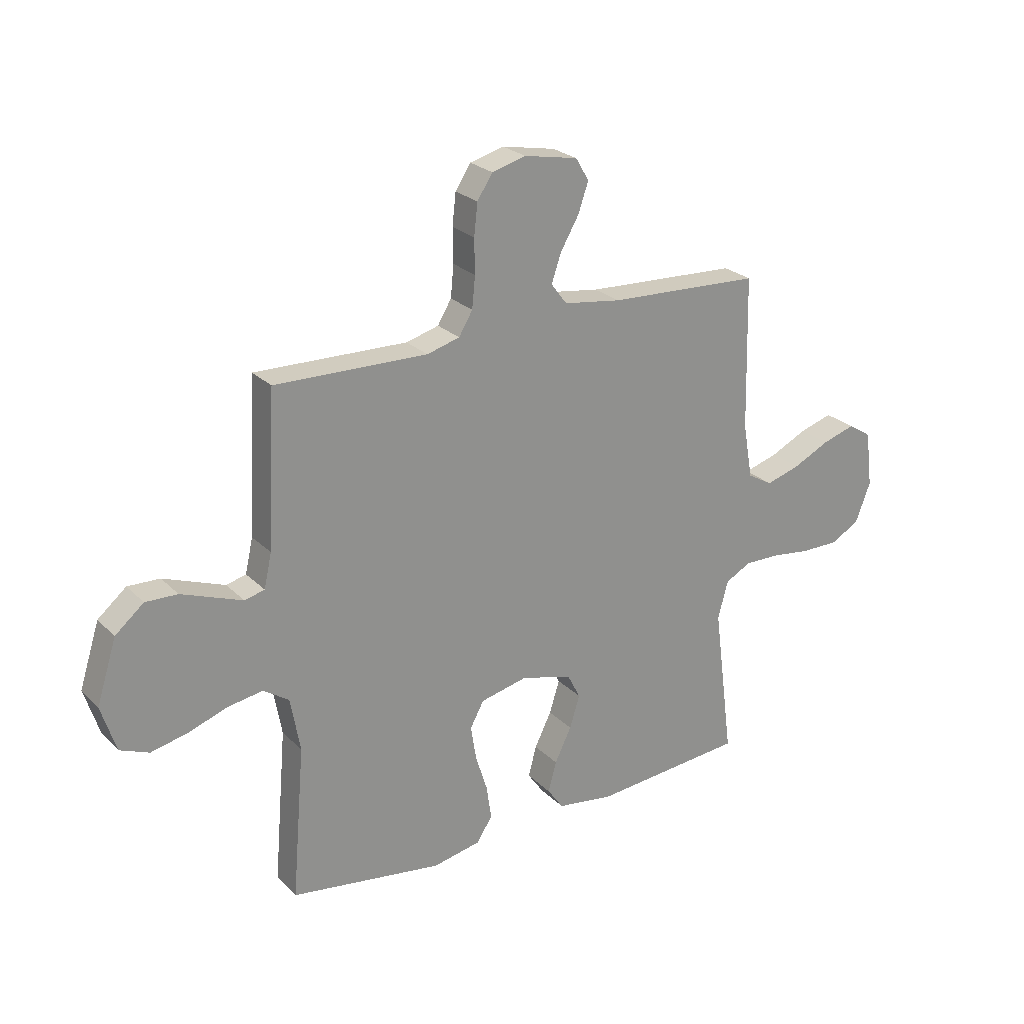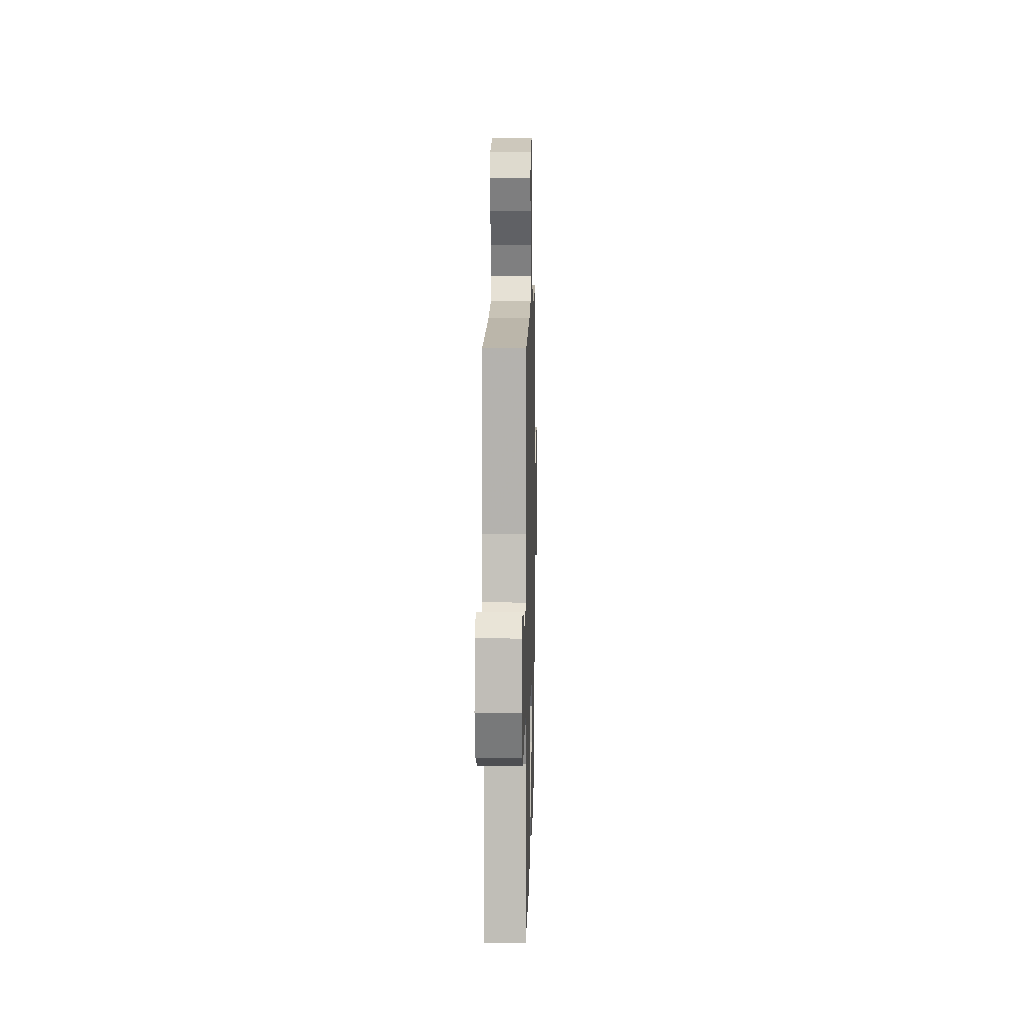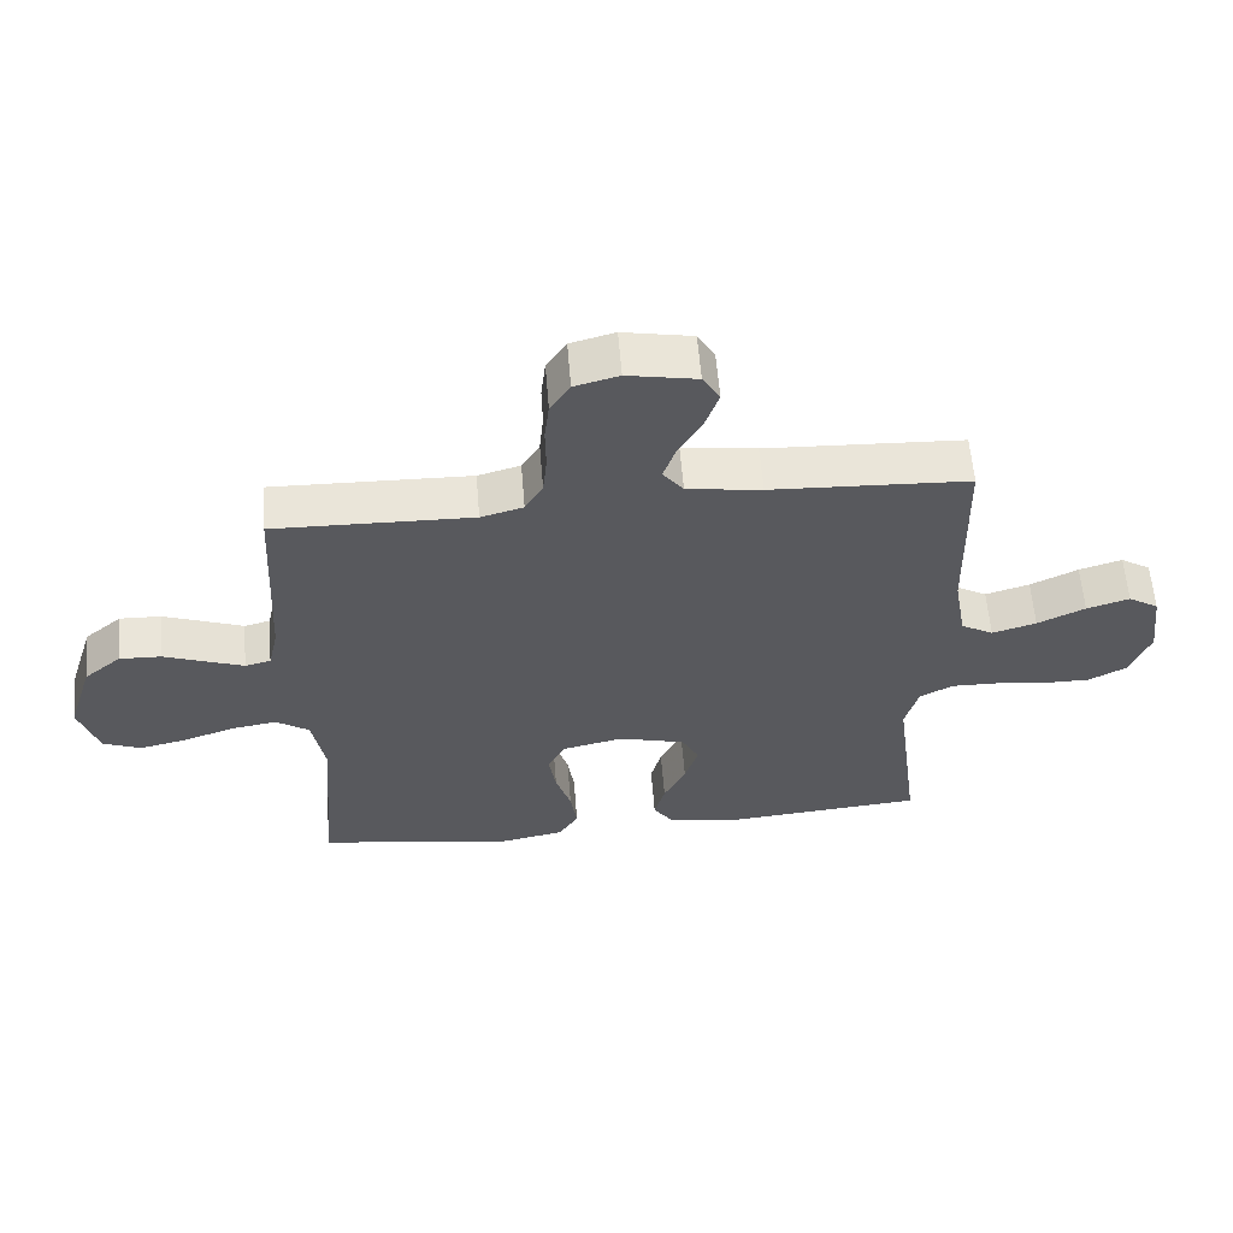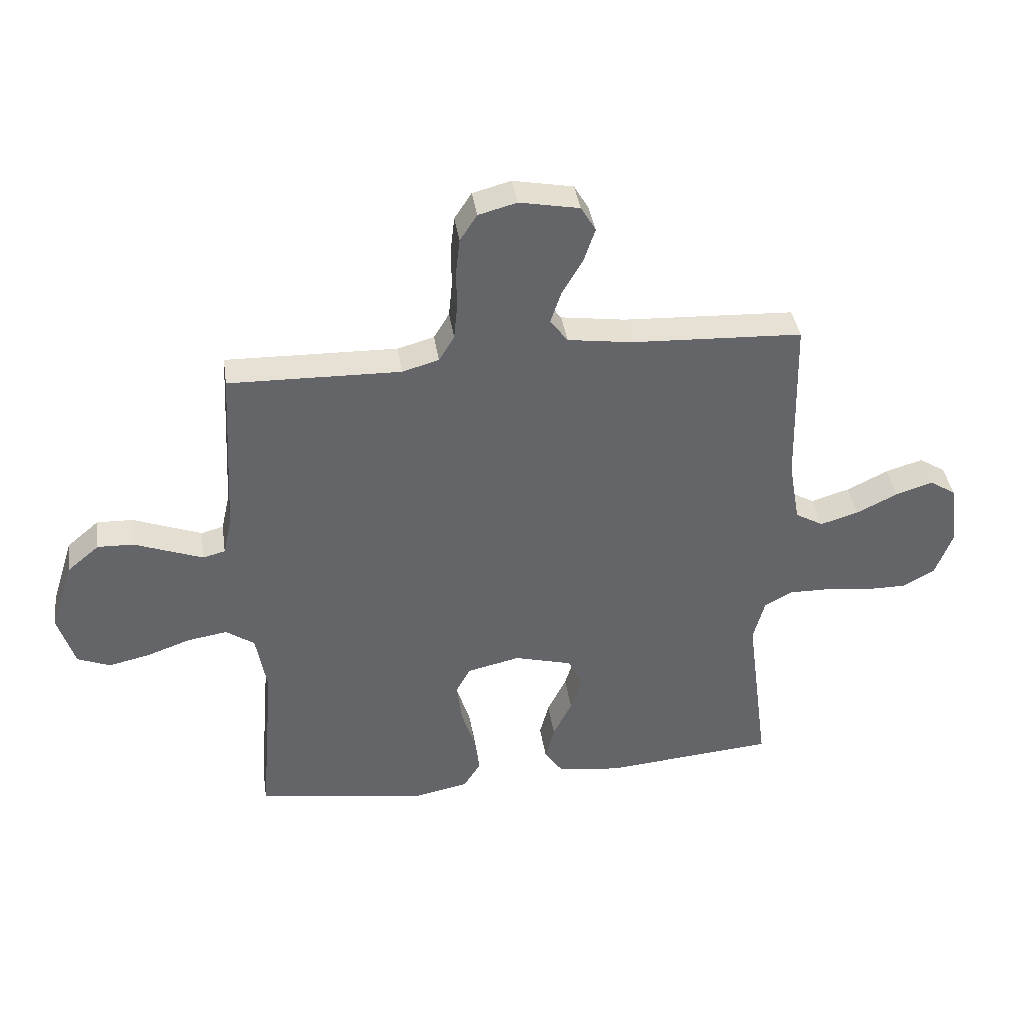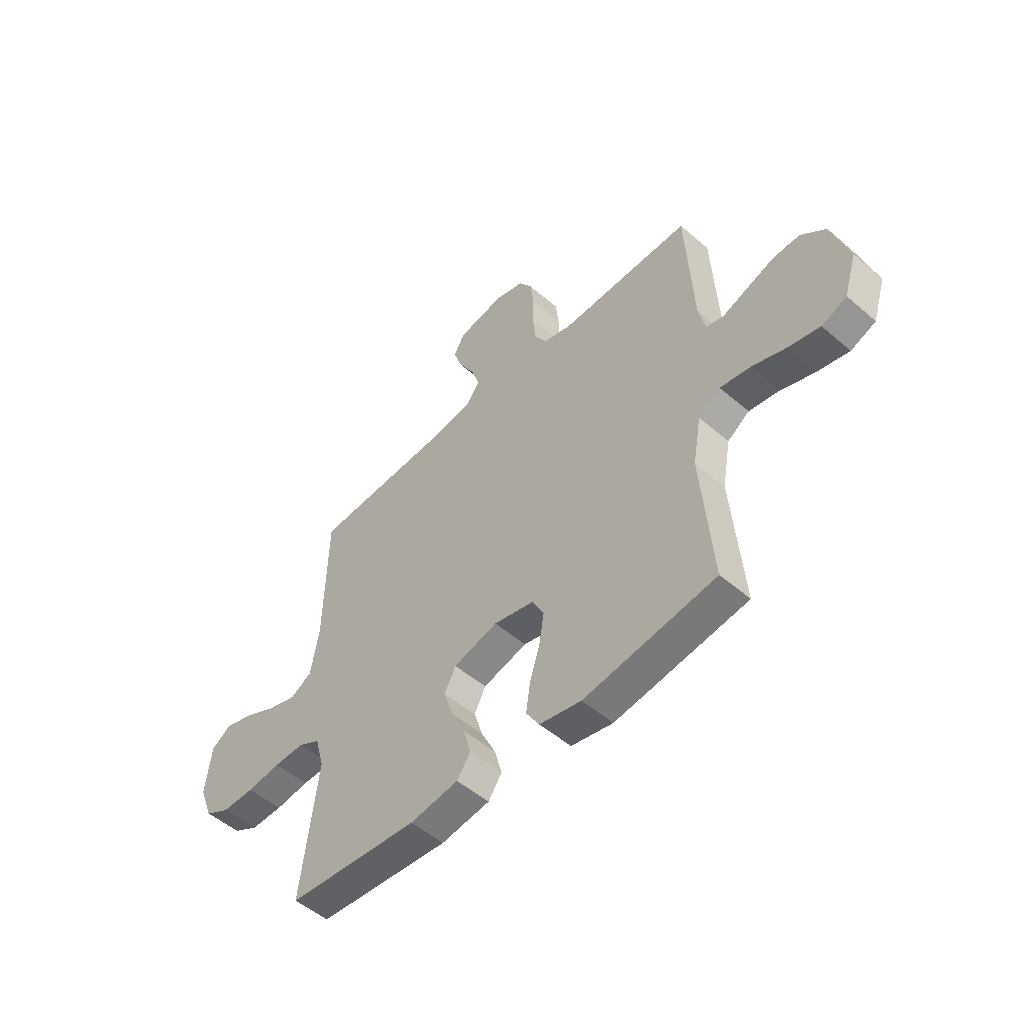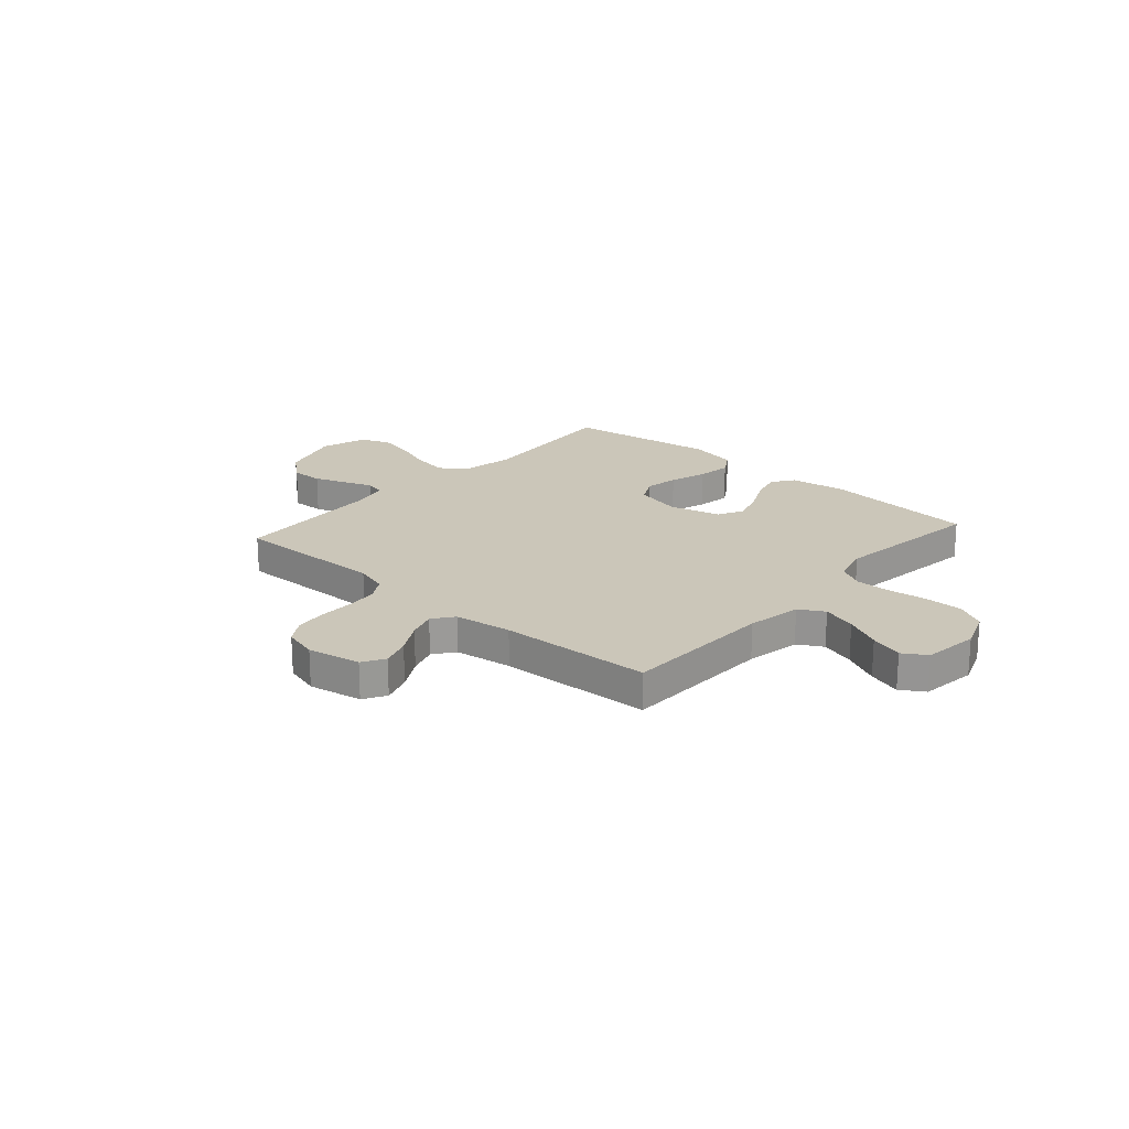
<metadata>
{"format":"obj","ext":"obj","renderer":"f3d","projection":"perspective","resolution":1024,"background":"white","views":[{"elev":24.6,"azim":-33.1,"up":"+Z"},{"elev":11.4,"azim":91.4,"up":"+Z"},{"elev":59.5,"azim":-4.6,"up":"+Z"},{"elev":38.9,"azim":-8.4,"up":"+Z"},{"elev":-51.3,"azim":-133.1,"up":"+Z"},{"elev":20.9,"azim":41.6,"up":"+Y"}]}
</metadata>
<code>
v 0.5 0.07 0.5
v 0.507 0.07 0.2
v 0.526 0.07 0.092
v 0.575 0.07 0.064
v 0.642 0.07 0.084
v 0.714 0.07 0.119
v 0.779 0.07 0.139
v 0.825 0.07 0.11
v 0.839 0.07 0
v 0.809 0.07 -0.079
v 0.752 0.07 -0.11
v 0.678 0.07 -0.11
v 0.601 0.07 -0.1
v 0.531 0.07 -0.099
v 0.481 0.07 -0.126
v 0.461 0.07 -0.2
v 0.5 0.07 -0.5
v 0.2 0.07 -0.526
v 0.089 0.07 -0.51
v 0.058 0.07 -0.466
v 0.074 0.07 -0.406
v 0.107 0.07 -0.339
v 0.127 0.07 -0.275
v 0.101 0.07 -0.225
v 0 0.07 -0.198
v -0.092 0.07 -0.219
v -0.119 0.07 -0.269
v -0.108 0.07 -0.337
v -0.085 0.07 -0.41
v -0.075 0.07 -0.477
v -0.105 0.07 -0.525
v -0.2 0.07 -0.544
v -0.5 0.07 -0.5
v -0.475 0.07 -0.2
v -0.494 0.07 -0.094
v -0.544 0.07 -0.06
v -0.613 0.07 -0.071
v -0.69 0.07 -0.098
v -0.762 0.07 -0.114
v -0.819 0.07 -0.091
v -0.848 0.07 0
v -0.809 0.07 0.123
v -0.753 0.07 0.17
v -0.69 0.07 0.168
v -0.626 0.07 0.144
v -0.57 0.07 0.123
v -0.531 0.07 0.133
v -0.516 0.07 0.2
v -0.5 0.07 0.5
v -0.2 0.07 0.493
v -0.136 0.07 0.511
v -0.109 0.07 0.556
v -0.103 0.07 0.618
v -0.104 0.07 0.685
v -0.097 0.07 0.747
v -0.067 0.07 0.793
v 0 0.07 0.811
v 0.105 0.07 0.791
v 0.131 0.07 0.747
v 0.111 0.07 0.689
v 0.075 0.07 0.627
v 0.056 0.07 0.571
v 0.087 0.07 0.53
v 0.2 0.07 0.514
v 0.5 0 0.5
v 0.507 0 0.2
v 0.526 0 0.092
v 0.575 0 0.064
v 0.642 0 0.084
v 0.714 0 0.119
v 0.779 0 0.139
v 0.825 0 0.11
v 0.839 0 0
v 0.809 0 -0.079
v 0.752 0 -0.11
v 0.678 0 -0.11
v 0.601 0 -0.1
v 0.531 0 -0.099
v 0.481 0 -0.126
v 0.461 0 -0.2
v 0.5 0 -0.5
v 0.2 0 -0.526
v 0.089 0 -0.51
v 0.058 0 -0.466
v 0.074 0 -0.406
v 0.107 0 -0.339
v 0.127 0 -0.275
v 0.101 0 -0.225
v 0 0 -0.198
v -0.092 0 -0.219
v -0.119 0 -0.269
v -0.108 0 -0.337
v -0.085 0 -0.41
v -0.075 0 -0.477
v -0.105 0 -0.525
v -0.2 0 -0.544
v -0.5 0 -0.5
v -0.475 0 -0.2
v -0.494 0 -0.094
v -0.544 0 -0.06
v -0.613 0 -0.071
v -0.69 0 -0.098
v -0.762 0 -0.114
v -0.819 0 -0.091
v -0.848 0 0
v -0.809 0 0.123
v -0.753 0 0.17
v -0.69 0 0.168
v -0.626 0 0.144
v -0.57 0 0.123
v -0.531 0 0.133
v -0.516 0 0.2
v -0.5 0 0.5
v -0.2 0 0.493
v -0.136 0 0.511
v -0.109 0 0.556
v -0.103 0 0.618
v -0.104 0 0.685
v -0.097 0 0.747
v -0.067 0 0.793
v 0 0 0.811
v 0.105 0 0.791
v 0.131 0 0.747
v 0.111 0 0.689
v 0.075 0 0.627
v 0.056 0 0.571
v 0.087 0 0.53
v 0.2 0 0.514
f 59 60 61
f 58 59 61
f 57 58 61
f 56 57 61
f 55 56 61
f 54 55 61
f 53 54 61
f 52 53 61 62
f 51 52 62 63
f 48 49 50
f 51 63 64
f 50 51 64
f 48 50 64
f 47 48 64
f 44 45 46
f 43 44 46
f 42 43 46
f 41 42 46
f 40 41 46
f 39 40 46
f 38 39 46
f 37 38 46
f 36 37 46 47
f 32 33 34
f 31 32 34
f 30 31 34
f 29 30 34
f 28 29 34
f 27 28 34 35
f 36 47 64
f 35 36 64
f 27 35 64
f 26 27 64
f 20 21 22
f 19 20 22
f 18 19 22
f 17 18 22
f 16 17 22
f 15 16 22 23
f 14 15 23 24
f 11 12 13
f 10 11 13
f 9 10 13
f 8 9 13
f 7 8 13
f 6 7 13
f 5 6 13
f 4 5 13 14
f 14 24 25
f 4 14 25
f 3 4 25
f 64 1 2
f 25 26 64
f 3 25 64
f 2 3 64
f 125 124 123
f 125 123 122
f 125 122 121
f 125 121 120
f 125 120 119
f 125 119 118
f 125 118 117
f 126 125 117 116
f 127 126 116 115
f 114 113 112
f 128 127 115
f 128 115 114
f 128 114 112
f 128 112 111
f 110 109 108
f 110 108 107
f 110 107 106
f 110 106 105
f 110 105 104
f 110 104 103
f 110 103 102
f 110 102 101
f 111 110 101 100
f 98 97 96
f 98 96 95
f 98 95 94
f 98 94 93
f 98 93 92
f 99 98 92 91
f 128 111 100
f 128 100 99
f 128 99 91
f 128 91 90
f 86 85 84
f 86 84 83
f 86 83 82
f 86 82 81
f 86 81 80
f 87 86 80 79
f 88 87 79 78
f 77 76 75
f 77 75 74
f 77 74 73
f 77 73 72
f 77 72 71
f 77 71 70
f 77 70 69
f 78 77 69 68
f 89 88 78
f 89 78 68
f 89 68 67
f 66 65 128
f 128 90 89
f 128 89 67
f 128 67 66
f 1 65 66 2
f 2 66 67 3
f 3 67 68 4
f 4 68 69 5
f 5 69 70 6
f 6 70 71 7
f 7 71 72 8
f 8 72 73 9
f 9 73 74 10
f 10 74 75 11
f 11 75 76 12
f 12 76 77 13
f 13 77 78 14
f 14 78 79 15
f 15 79 80 16
f 16 80 81 17
f 17 81 82 18
f 18 82 83 19
f 19 83 84 20
f 20 84 85 21
f 21 85 86 22
f 22 86 87 23
f 23 87 88 24
f 24 88 89 25
f 25 89 90 26
f 26 90 91 27
f 27 91 92 28
f 28 92 93 29
f 29 93 94 30
f 30 94 95 31
f 31 95 96 32
f 32 96 97 33
f 33 97 98 34
f 34 98 99 35
f 35 99 100 36
f 36 100 101 37
f 37 101 102 38
f 38 102 103 39
f 39 103 104 40
f 40 104 105 41
f 41 105 106 42
f 42 106 107 43
f 43 107 108 44
f 44 108 109 45
f 45 109 110 46
f 46 110 111 47
f 47 111 112 48
f 48 112 113 49
f 49 113 114 50
f 50 114 115 51
f 51 115 116 52
f 52 116 117 53
f 53 117 118 54
f 54 118 119 55
f 55 119 120 56
f 56 120 121 57
f 57 121 122 58
f 58 122 123 59
f 59 123 124 60
f 60 124 125 61
f 61 125 126 62
f 62 126 127 63
f 63 127 128 64
f 64 128 65 1

</code>
